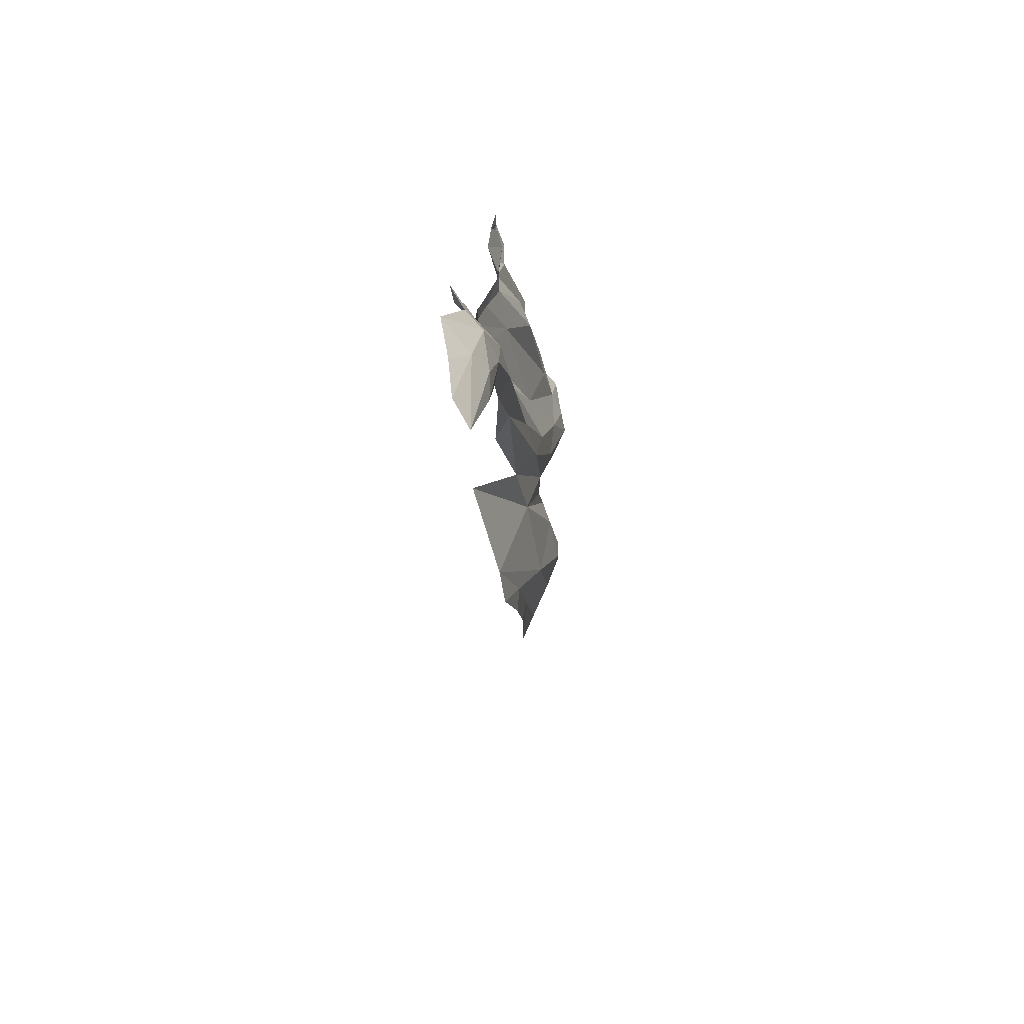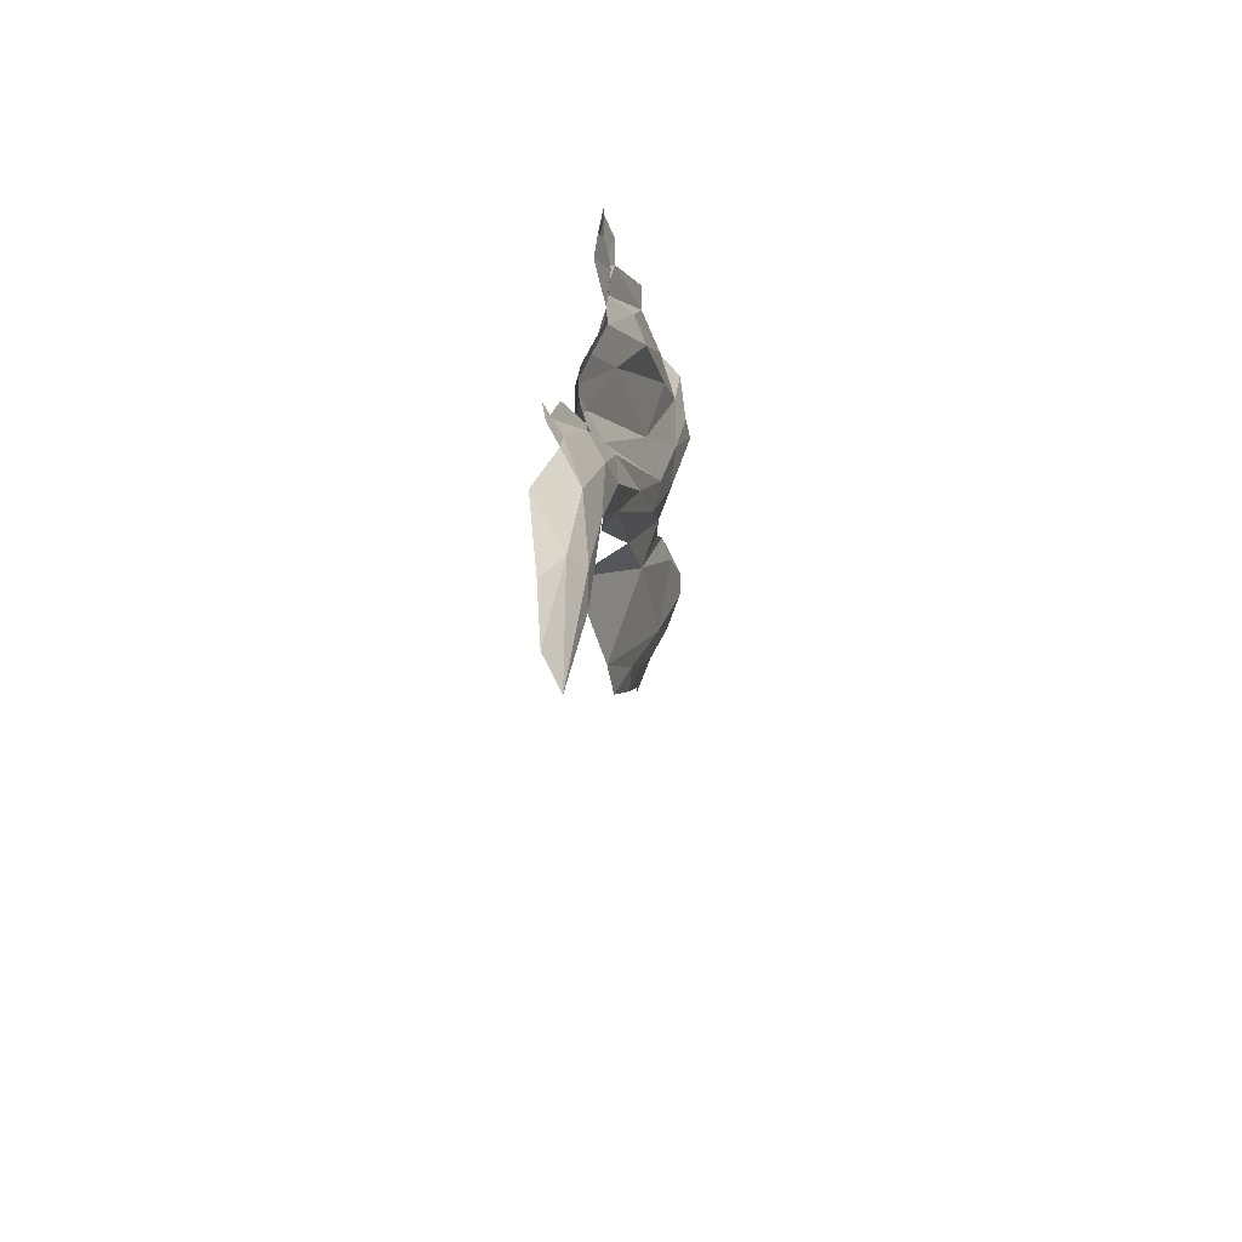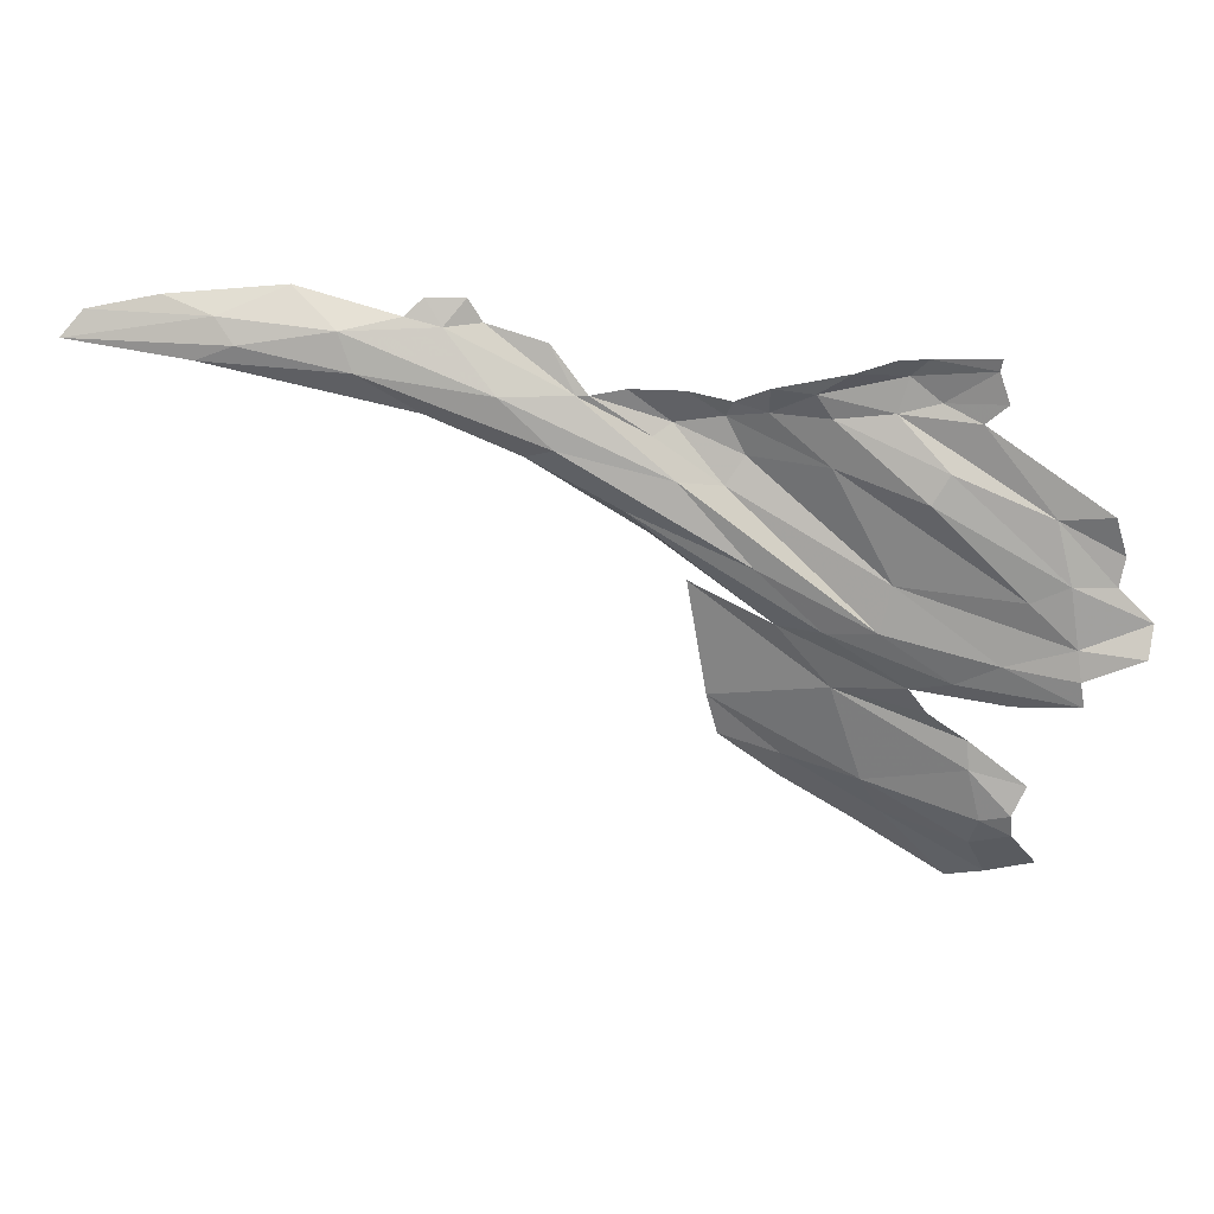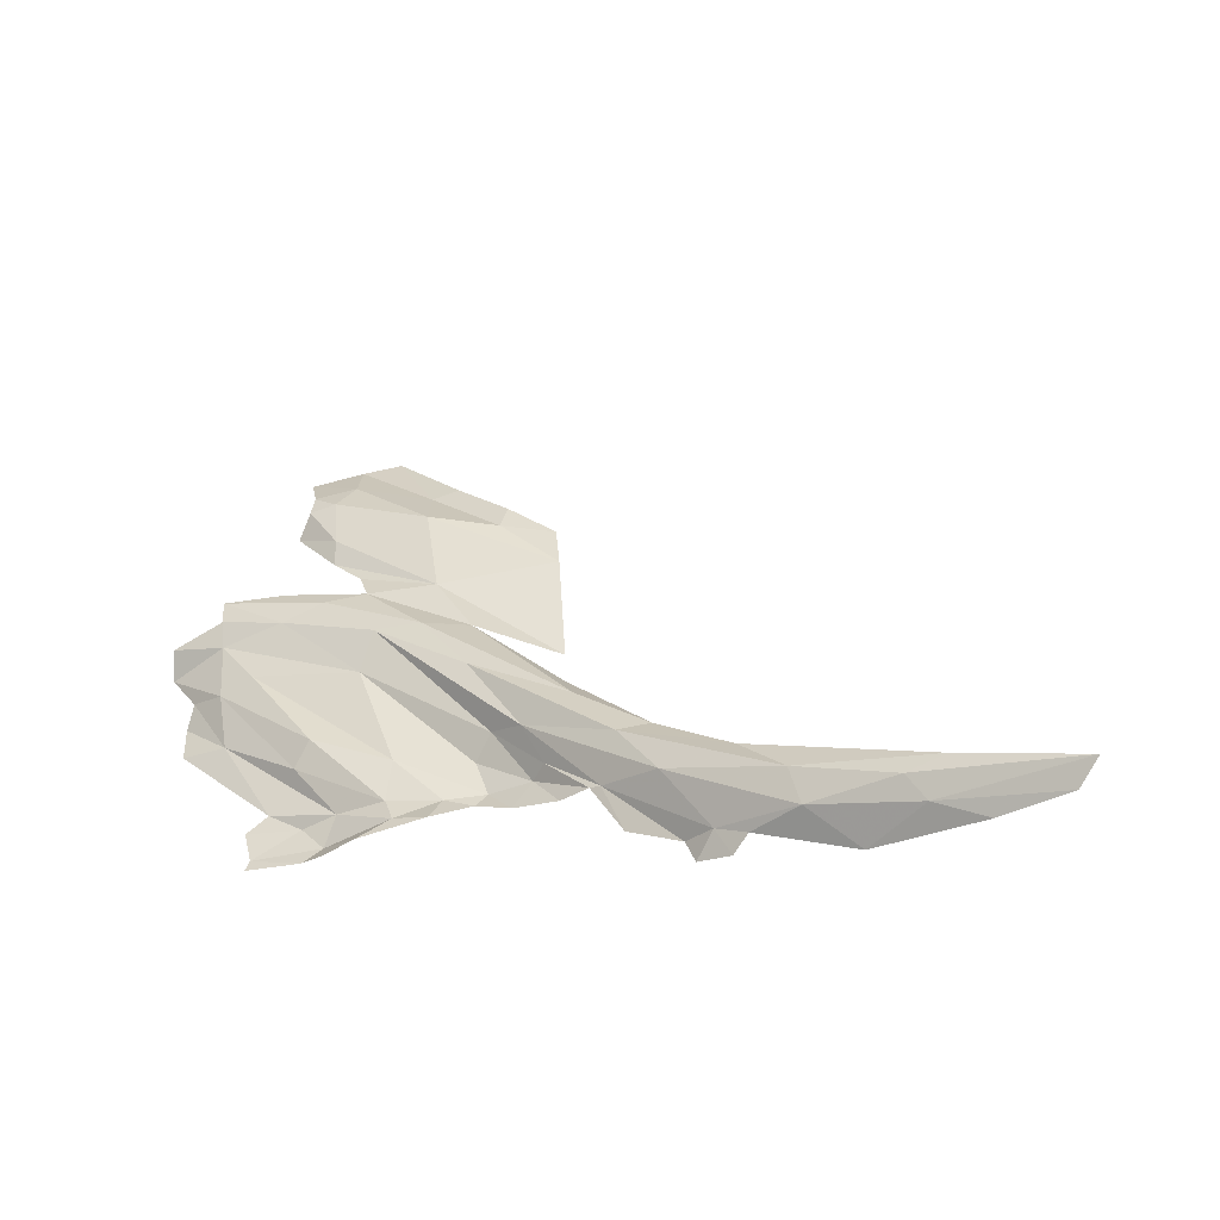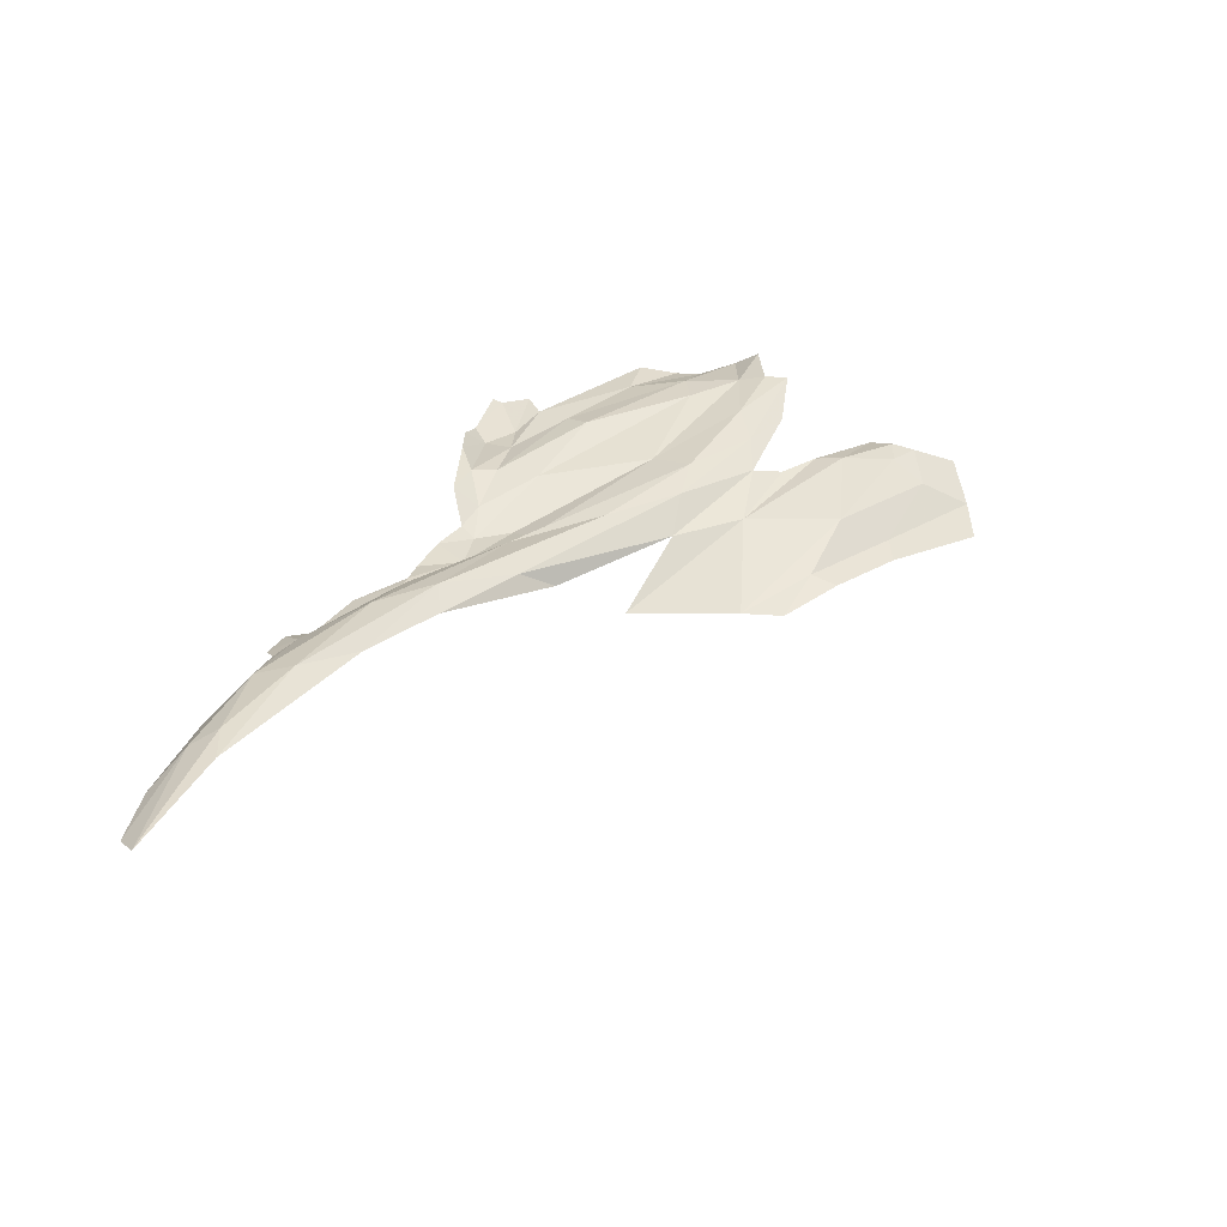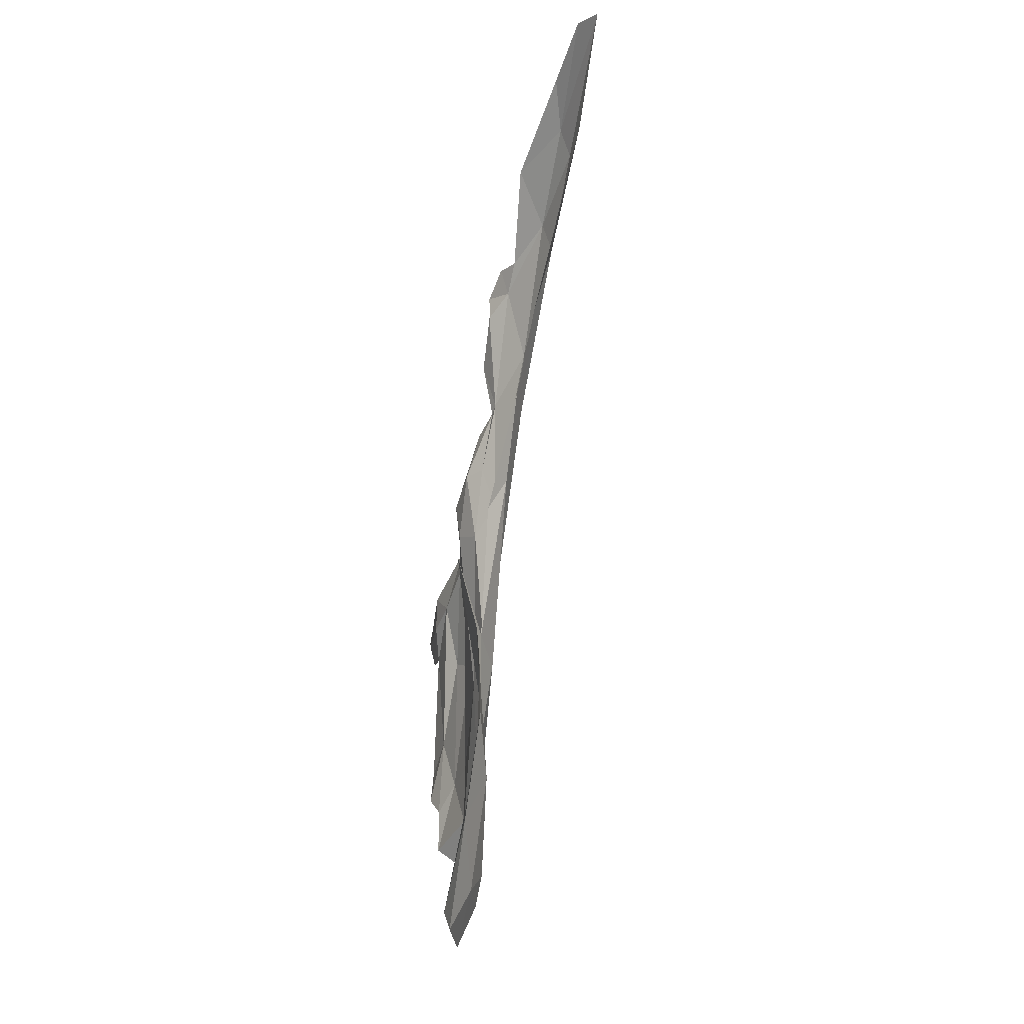
<metadata>
{"format":"obj","ext":"obj","renderer":"f3d","projection":"perspective","resolution":1024,"background":"white","views":[{"elev":18.2,"azim":-64.7,"up":"+Y"},{"elev":30.5,"azim":-64.1,"up":"+Y"},{"elev":34.9,"azim":31.3,"up":"+Y"},{"elev":46.2,"azim":-166.6,"up":"+Z"},{"elev":58.6,"azim":-67.4,"up":"+Z"},{"elev":-63.4,"azim":-79.4,"up":"+Y"}]}
</metadata>
<code>
v -1.808 6.895 0.2569
v -1.806 6.959 0.2616
v -1.946 6.973 0.2861
v -1.602 6.837 0.1871
v -1.627 6.95 0.2422
v -1.403 6.817 0.162
v -1.378 6.901 0.1821
v -1.43 7.076 0.1583
v -1.514 7.131 0.1844
v -1.71 7.157 0.2399
v -1.313 6.868 0.1544
v -1.318 6.92 0.1572
v -1.416 7.015 0.1748
v -2.052 7.308 0.2462
v -1.831 7.284 0.2635
v -1.381 6.708 0.1081
v -1.661 6.806 0.2029
v -1.306 6.978 0.1159
v -1.977 7.064 0.2846
v -1.467 6.663 0.1135
v -1.271 6.777 0.1026
v -1.551 7.192 0.2054
v -2.031 7.602 0.3329
v -2.25 7.663 0.4453
v -1.863 7.436 0.3071
v -2.126 7.531 0.3836
v -1.937 7.636 0.221
v -1.606 7.423 0.1986
v -1.755 7.652 0.2
v -1.958 7.582 0.2682
v -1.489 7.871 0.0415
v -1.485 7.898 0.0395
v -1.614 7.884 0.0877
v -2.922 7.803 0.7175
v -2.623 7.801 0.5944
v -2.846 7.84 0.6814
v -1.732 7.86 0.176
v -1.651 7.841 0.09538
v -1.664 7.887 0.131
v -1.895 7.742 0.2104
v -1.986 7.712 0.2195
v -2.1 7.676 0.3132
v -2.218 7.758 0.3624
v -2.242 7.758 0.375
v -3.164 7.871 0.7577
v -3.191 7.821 0.8091
v -2.901 7.886 0.6685
v -1.882 7.811 0.2343
v -1.968 7.752 0.224
v -2.506 7.712 0.5277
v -2.319 7.629 0.4471
v -2.498 7.876 0.4572
v -2.475 7.924 0.4023
v -2.547 7.926 0.4475
v -2.442 7.875 0.3966
v -1.719 7.309 0.2706
v -1.612 7.327 0.2382
v -2.314 7.846 0.3562
v -3.024 7.907 0.6789
v -2.799 7.931 0.5465
v -2.666 7.877 0.5793
v -2.571 7.894 0.4875
v -1.584 7.792 0.0801
v -1.659 7.768 0.1258
v -1.373 7.29 0.1659
v -1.242 7.341 0.1017
v -1.768 7.753 0.1855
v -1.551 7.616 0.173
v -2.08 7.693 0.2675
v -2.054 7.769 0.2622
v -1.8 7.805 0.1985
v -1.221 7.281 0.1209
v -2.363 7.766 0.4738
v -1.113 7.337 0.0553
v -1.531 7.674 0.1329
v -1.332 7.593 0.0566
v -1.279 7.467 0.08031
v -1.127 7.391 0.0064
v -1.204 7.458 0.0214
v -1.498 7.766 0.0711
v -1.458 7.811 0.0502
v -2.094 7.458 0.3301
v -1.205 7.517 -0.0038
v -2.158 7.769 0.316
v -1.346 7.429 0.1233
v -1.231 7.606 0.0075
v -1.206 7.228 0.1263
v -1.46 7.232 0.1946
v -1.347 7.192 0.1511
f 1 2 3
f 4 5 2
f 4 2 1
f 6 7 5
f 8 9 10
f 11 12 7
f 12 13 7
f 11 7 6
f 14 10 15
f 6 5 4
f 6 4 16
f 1 17 4
f 13 18 8
f 13 8 10
f 2 5 19
f 10 14 19
f 10 19 5
f 19 3 2
f 17 20 4
f 10 5 13
f 16 4 20
f 12 18 13
f 7 13 5
f 16 21 6
f 21 11 6
f 22 10 9
f 10 22 15
f 23 24 25
f 24 26 25
f 27 28 29
f 27 30 28
f 31 32 33
f 34 35 36
f 37 38 39
f 40 41 29
f 42 43 44
f 45 46 47
f 40 48 49
f 50 51 24
f 40 49 41
f 52 53 54
f 52 44 55
f 25 26 56
f 25 56 57
f 23 42 44
f 58 55 44
f 59 45 47
f 47 60 59
f 61 62 60
f 46 36 47
f 46 34 36
f 63 31 38
f 24 51 26
f 63 38 64
f 65 66 28
f 65 28 57
f 67 40 29
f 67 29 68
f 42 30 69
f 49 70 41
f 29 41 27
f 39 38 33
f 37 71 38
f 43 58 44
f 66 65 72
f 44 52 73
f 47 61 60
f 47 36 61
f 66 72 74
f 30 57 28
f 64 67 75
f 64 75 76
f 24 73 35
f 77 78 79
f 73 23 44
f 73 24 23
f 35 50 24
f 77 79 76
f 63 80 81
f 63 81 31
f 63 64 80
f 48 40 71
f 82 26 51
f 82 15 26
f 48 71 37
f 15 22 56
f 52 62 61
f 52 54 62
f 79 83 76
f 69 70 84
f 69 84 43
f 85 68 29
f 85 29 28
f 83 86 76
f 77 76 75
f 40 67 71
f 38 31 33
f 41 69 27
f 78 66 74
f 65 87 72
f 28 66 85
f 66 77 85
f 55 53 52
f 57 23 25
f 36 35 61
f 70 69 41
f 88 22 89
f 88 89 87
f 22 88 56
f 42 23 30
f 69 30 27
f 30 23 57
f 67 68 75
f 80 64 76
f 88 87 65
f 57 88 65
f 78 77 66
f 71 67 64
f 15 56 26
f 88 57 56
f 43 42 69
f 73 61 35
f 73 52 61
f 38 71 64
f 75 68 77
f 34 50 35
f 76 86 80
f 85 77 68

</code>
